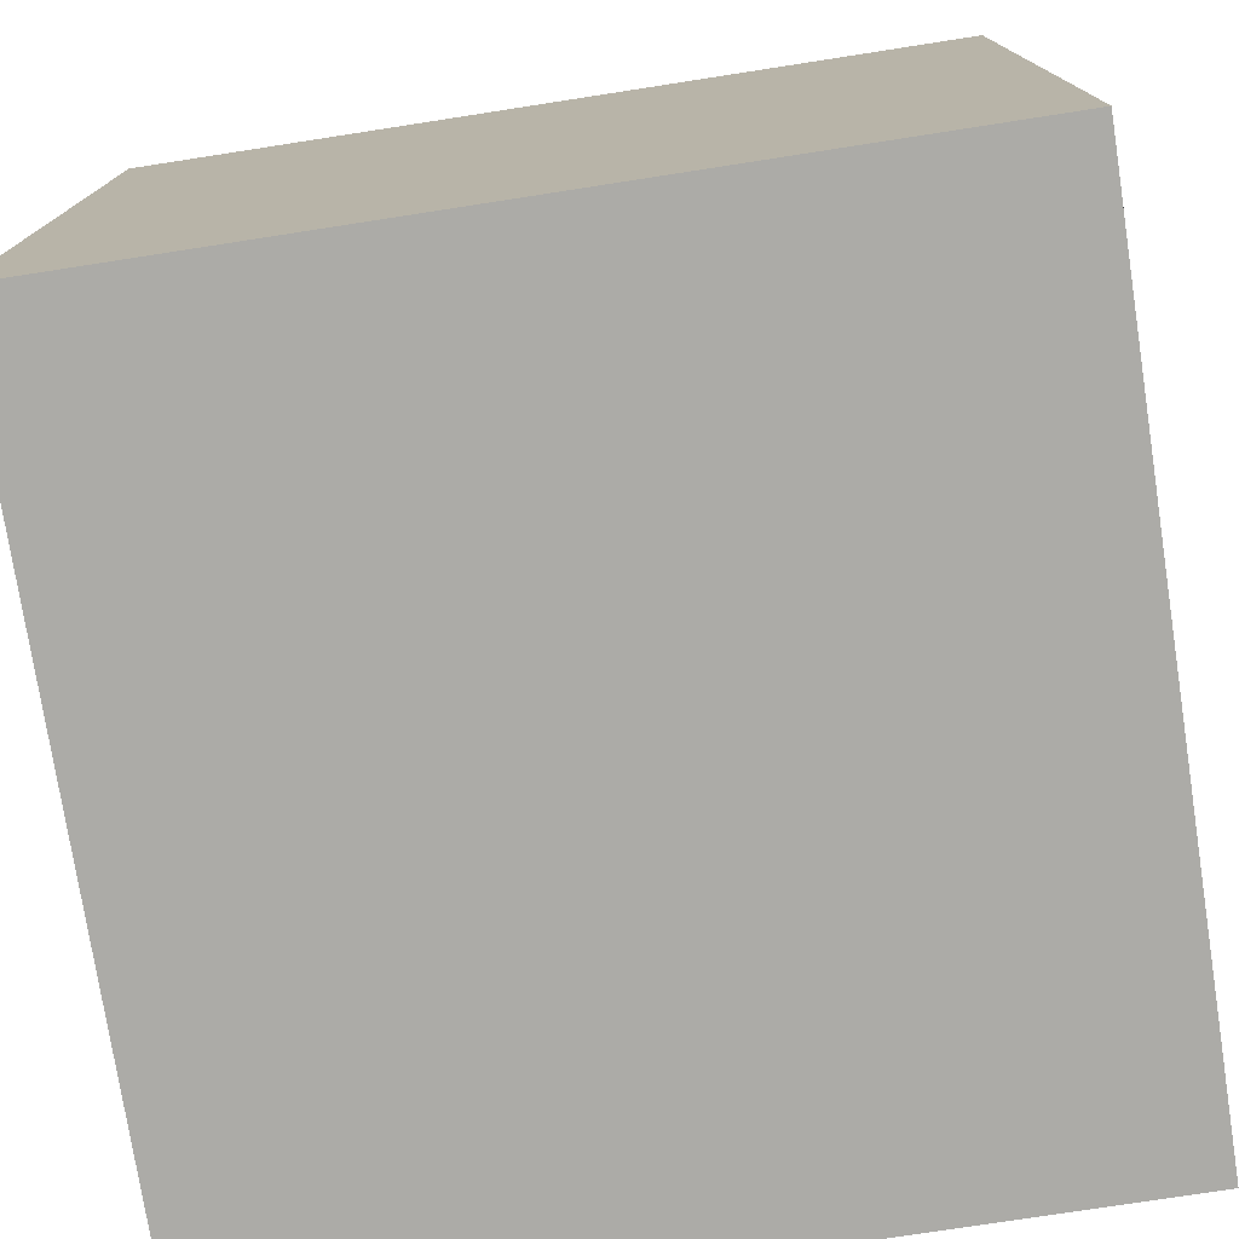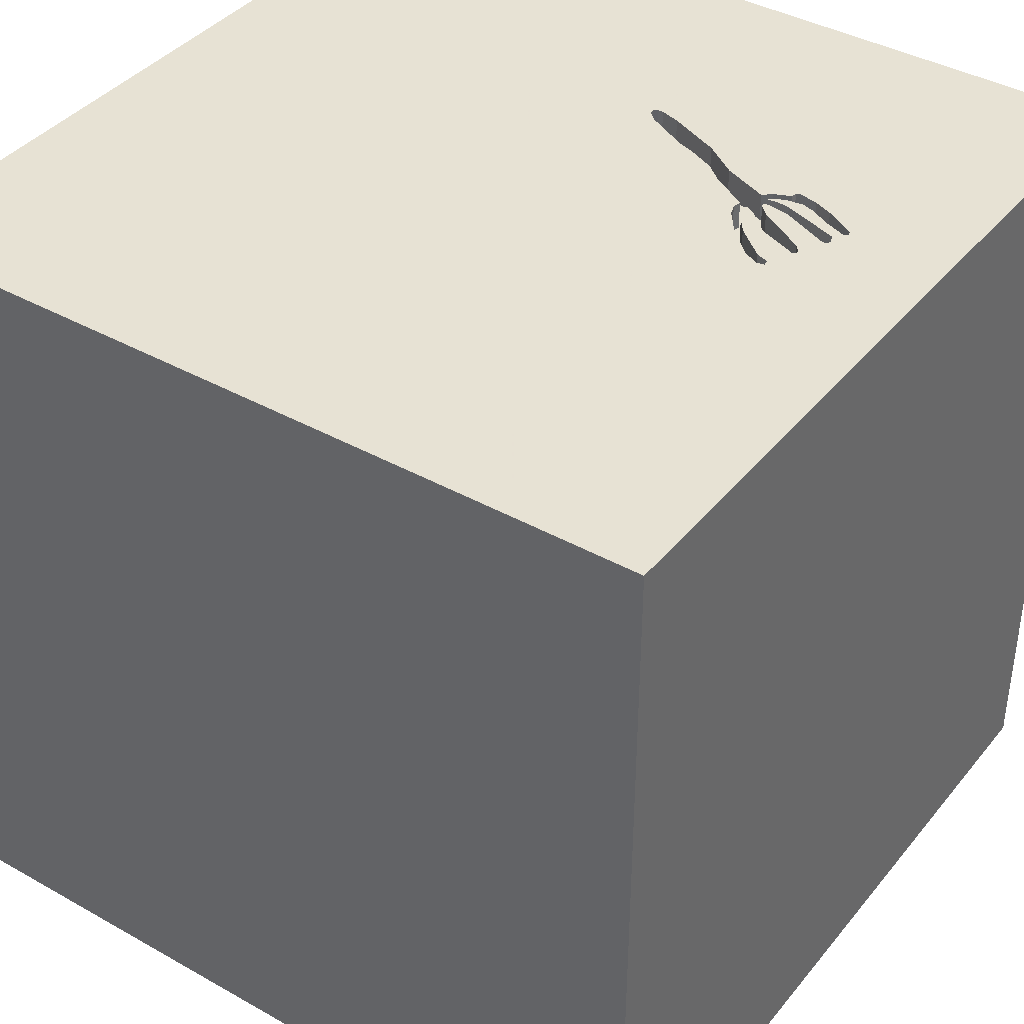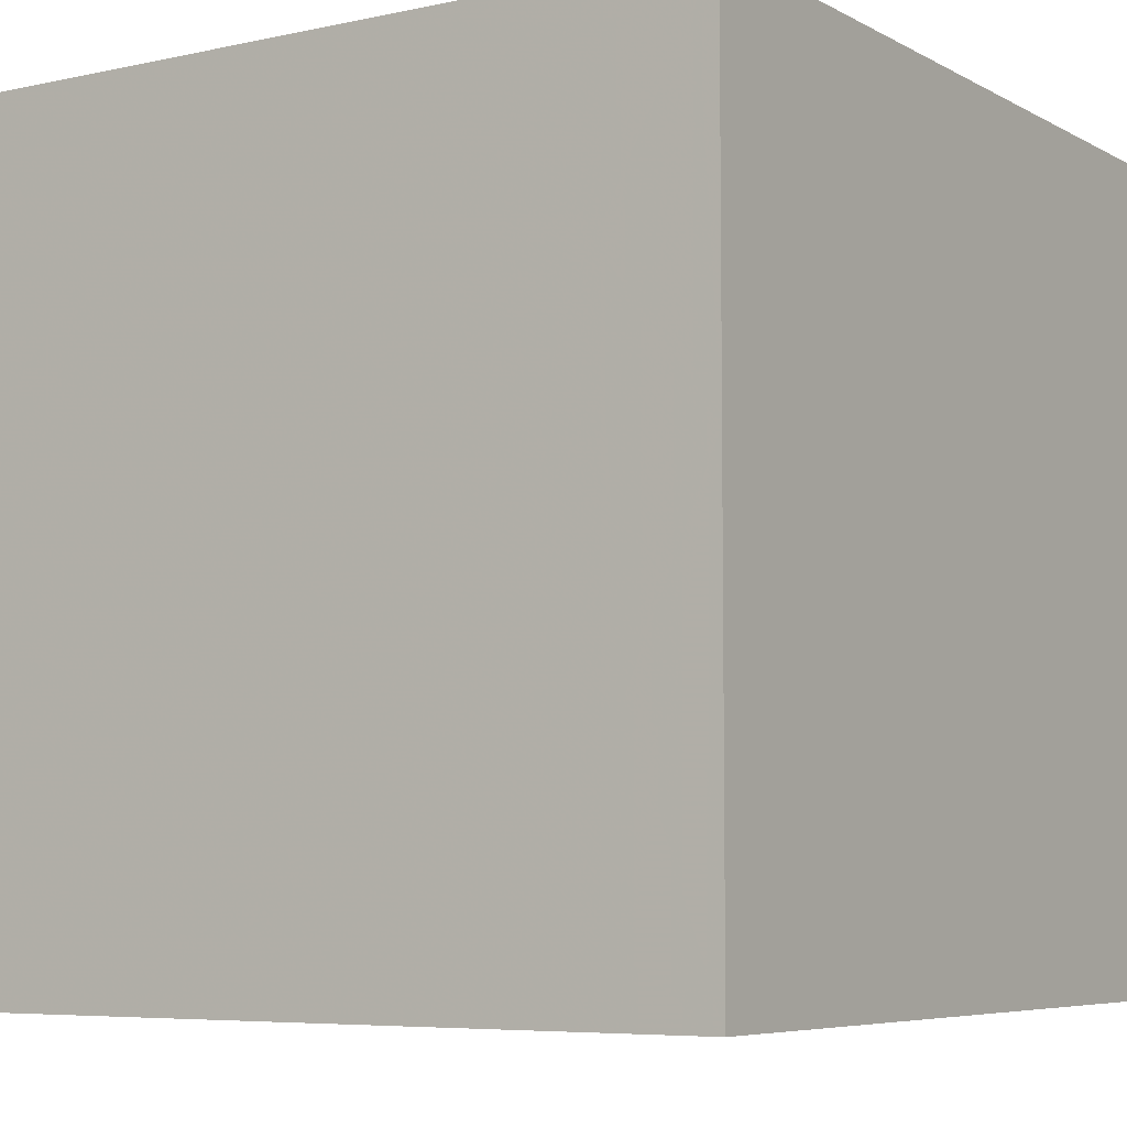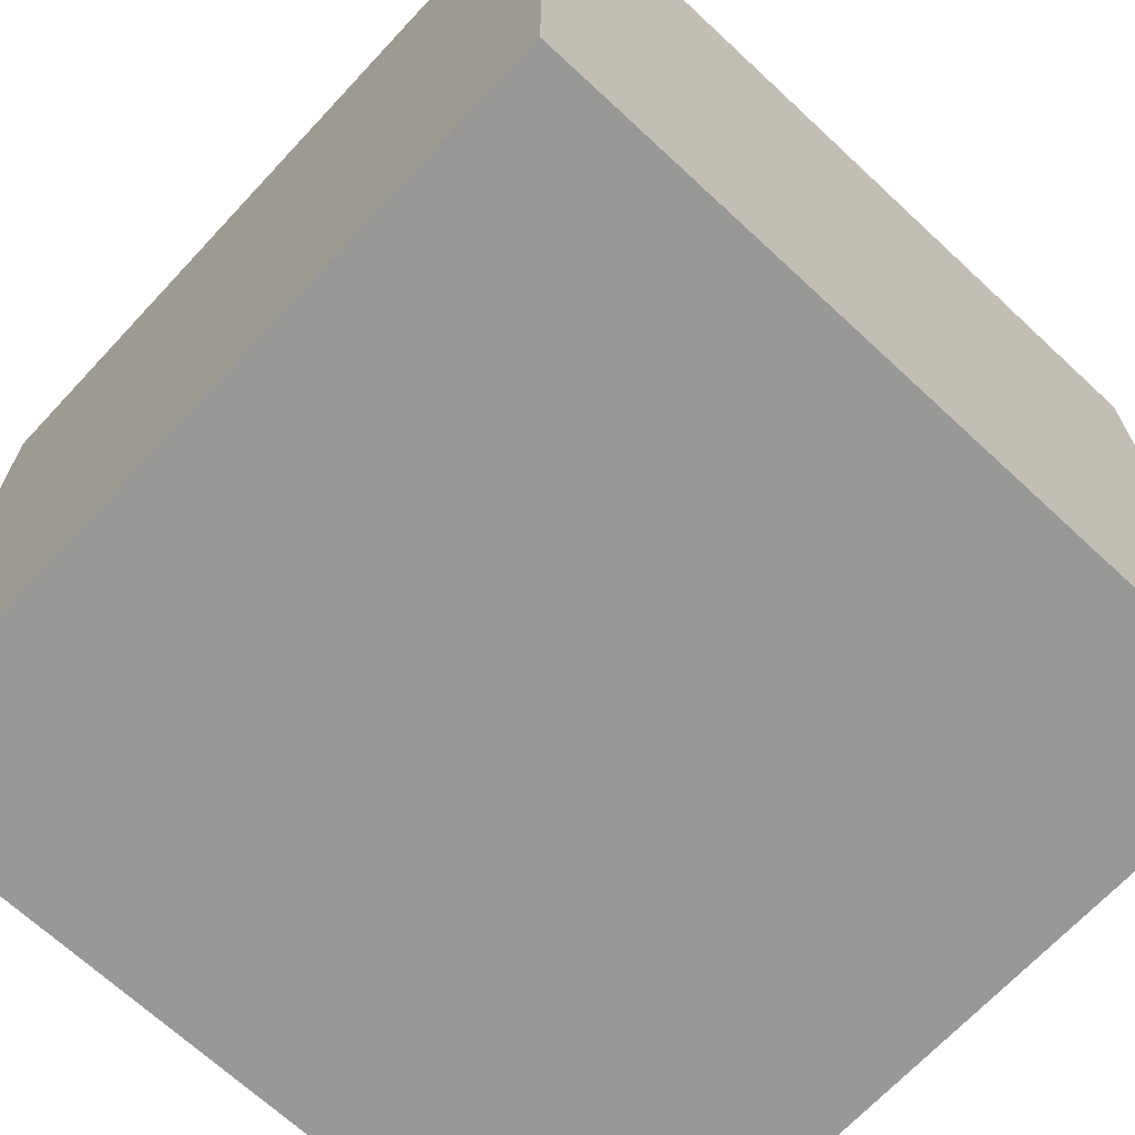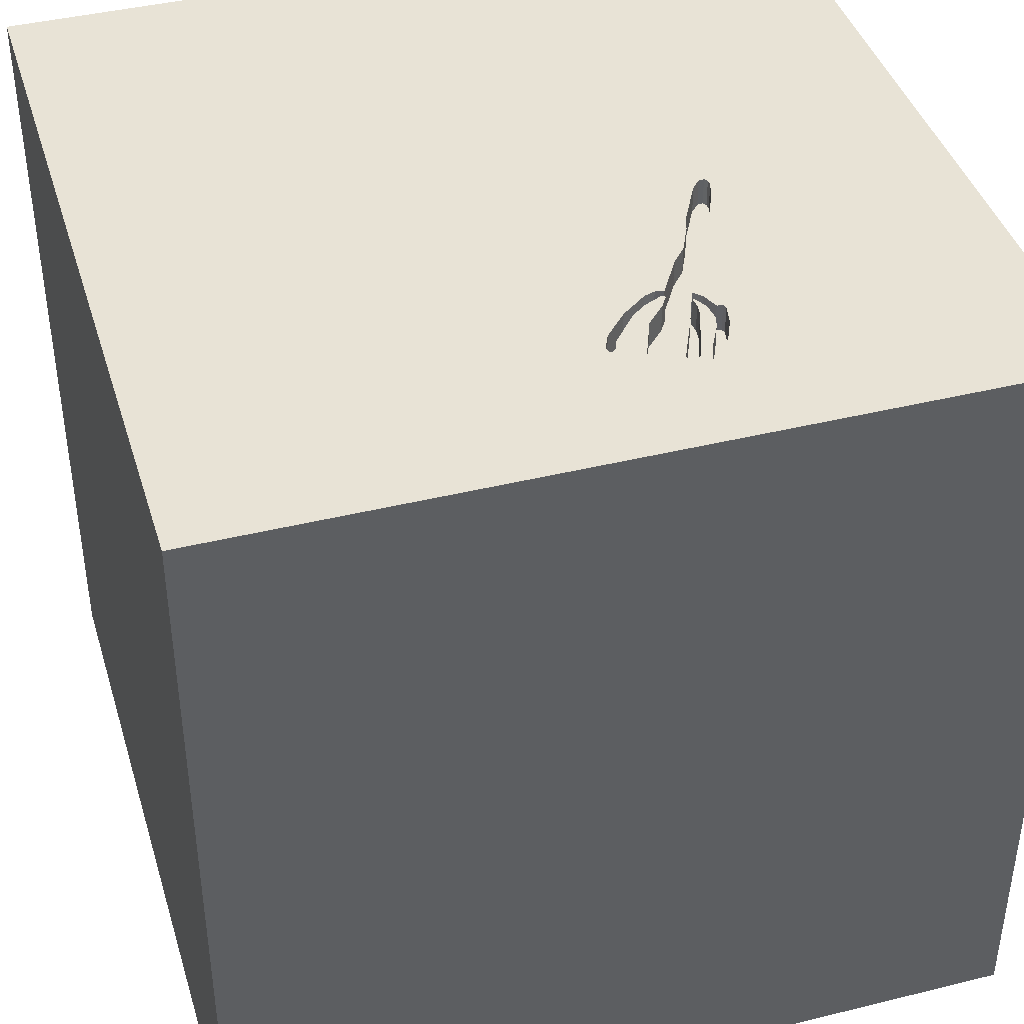
<metadata>
{"format":"obj","ext":"obj","renderer":"f3d","projection":"perspective","resolution":1024,"background":"white","views":[{"elev":-76.3,"azim":-81.2,"up":"+Y"},{"elev":39.7,"azim":-55.1,"up":"+Y"},{"elev":-6.2,"azim":123.2,"up":"+Y"},{"elev":-68.4,"azim":-43.0,"up":"+Z"},{"elev":41.5,"azim":-16.6,"up":"+Y"}]}
</metadata>
<code>
o fork_36
v 0.4082 1.5 0.9117
v 0.4082 1.4 0.9117
v 0.4444 1.5 0.941
v 0.5822 1.5 0.2061
v 0.5822 1.4 0.2061
v 0.3793 1.5 0.7647
v 0.3793 1.4 0.7647
v 0.2911 1.5 0.7622
v 0.2911 1.4 0.7622
v 0.166 1.5 0.9521
v 0.1818 1.5 1.017
v 0.1818 1.4 1.017
v 0.3528 1.5 1.123
v 0.644 1.5 0.2025
v 0.1408 1.5 1.031
v -0.7227 -1.104 -1.5
v -0.599 0.4167 1.5
v -1.042 -0.2083 -1.5
v -0.6771 -0 1.5
v -0.7682 0.8008 -1.5
v -0.8333 -0.651 1.5
v -0.7812 -1.5 -0.1823
v -0.8854 -1.5 1.25
v -0.6641 -1.5 -1.25
v -1.126 1.5 -0.01628
v -1.035 1.5 1.12
v -0.4036 1.5 -0.8724
v -0.4948 1.5 1.5
v -0.5599 -1.243 1.5
v 0.2117 1.5 0.7851
v 0.6214 1.5 0.2753
v 0.5025 1.5 0.3592
v 0.5025 1.4 0.3592
v 0.4165 1.5 1.009
v 0.4005 1.5 0.8482
v 0.06478 1.5 0.9371
v 0.06478 1.4 0.9371
v 0.3786 1.5 1.077
v 0.2851 1.5 0.7286
v 0 0.3581 -1.5
v 0.1823 0.4818 1.5
v 0.4167 -0.1562 1.5
v 0.7812 1.149 -1.5
v 0.4167 1.061 1.5
v 0.1042 -0.5078 -1.5
v 0.2083 -0.5469 1.5
v 0.4297 -1.5 -1.042
v 0.4167 -1.5 0.599
v 0.4687 -1.5 -0
v 0.1042 -1.5 1.25
v -0.1302 -1.5 -1.5
v 0.1562 -1.5 -0.4167
v -0.1302 -1.5 1.5
v 0.791 1.5 -0.9961
v 0.4427 1.5 0
v 0.3125 1.5 1.146
v 0.3814 1.5 0.5893
v 0.296 1.5 1.085
v 0.7357 1.5 1.243
v -0.1042 1.5 -1.5
v 0.3201 1.5 0.8031
v 0.4167 1.5 1.5
v 0.328 1.5 0.8956
v 0.599 -1.13 -1.5
v 0.651 -1.211 1.5
v 0.2311 1.5 0.9323
v 0.2653 1.5 0.725
v 0.2653 1.4 0.725
v 0.02604 -1.094 1.5
v -0.05208 -0 1.5
v -0.1823 1.068 1.5
v -0.07812 -1.5 -1.042
v -0.1562 -1.5 0.1042
v 0 -1.5 0.6771
v -0.2083 1.5 0.625
v 0.05208 1.5 1.25
v 0.3398 1.5 0.8256
v 0.2492 1.5 1.076
v 0.1718 1.5 0.9375
v 0.4338 1.5 0.5264
v 1.302 0.638 1.5
v 1.25 -0.2083 1.5
v 1.5 1.5 1.5
v 1.016 -1.5 -0.8724
v 1.068 -1.5 0.1823
v 0.9375 -1.5 -1.25
v 1.5 1.5 -1.5
v 0.3376 1.5 0.7958
v 0.3376 1.4 0.7958
v 0.4583 1.5 0.8719
v 0.4583 1.4 0.8719
v 0.02146 1.5 0.9603
v 0.02146 1.4 0.9603
v 0.4795 1.5 0.4269
v 0.3946 1.5 0.9567
v 0.1373 1.5 1.025
v 0.1373 1.4 1.025
v 0.3544 1.5 1.037
v 0.3544 1.4 1.037
v 0.2117 1.4 0.7851
v 0.6327 1.5 0.2389
v 0.4005 1.4 0.8482
v 0.3935 1.5 0.7801
v 0.6426 1.5 0.1826
v 0.6426 1.4 0.1826
v -0.5729 -1.5 0.5208
v -0.625 1.12 1.5
v -0.4427 -0.4688 1.5
v -1.5 -0.8333 -1.224
v -1.5 -0.8333 -0.5208
v -1.5 -0.8333 1.5
v -1.5 0.3125 -0.8333
v -1.5 0.4427 0.1562
v -1.5 0.625 1.224
v -1.5 0.1823 0.7812
v -1.5 -0.1042 -1.5
v -1.5 0.625 -1.25
v -1.5 0.1302 1.5
v -1.5 -0.1823 -1.068
v -1.5 -0.1562 0.1562
v -1.5 -0.2604 1.211
v -1.5 -0.1562 -0.4427
v -1.5 1.016 -0.8724
v -1.5 1.224 0.1562
v -1.5 1.5 1.5
v -1.5 1.198 0.625
v -1.5 1.5 -1.5
v -1.5 0.8398 -0.3776
v -1.5 -0.5469 0.5729
v -1.5 -0.625 -0.1562
v -1.5 -1.5 -0.8333
v -1.5 -1.5 0.1562
v -1.5 -1.5 1.5
v -1.5 -1.5 -1.5
v -1.5 1.5 -0.8333
v -1.5 1.5 0.1302
v -1.5 -1.276 -0.7812
v -1.5 -1.276 0.05208
v -1.5 -1.12 0.612
v -1.5 0.7292 0.4818
v 0.2886 1.5 0.9856
v 0.4165 1.4 1.009
v 0.2524 1.5 1.091
v 0.2524 1.4 1.091
v 0.3678 1.5 0.7985
v 0.3678 1.4 0.7985
v 0.625 -1.5 1.198
v 0.8333 -1.5 -1.5
v 0.8398 -1.5 -0.3776
v 1.5 -1.5 1.5
v 0.5367 1.5 0.4697
v 0.5208 1.5 0.8333
v 0.2633 1.5 0.8063
v 0.2633 1.4 0.8063
v 0.3201 1.4 0.8031
v 0.6336 1.5 0.1693
v 0.6336 1.4 0.1693
v 0.4523 1.5 0.8574
v 0.4523 1.4 0.8574
v 0.1315 1.5 0.81
v 0.1315 1.4 0.81
v 0.3528 1.4 1.123
v 0.3749 1.5 0.799
v 0.3749 1.4 0.799
v 1.5 -1.5 -1.5
v 0.326 1.5 1.112
v 0.326 1.4 1.112
v 0.2857 1.5 0.7576
v 0.332 1.5 1.127
v 0.296 1.4 1.085
v 1.5 -1.048 0.7975
v 1.5 -0.8333 -1.5
v 1.5 0.7194 -1.084
v 1.5 0.04557 0.06185
v 1.5 0.8594 0.8333
v 1.5 0.1562 -1.5
v 1.5 0.1042 1.5
v 1.5 1.042 -0.3125
v 1.5 -1.5 0.1302
v 1.5 1.5 -0.1302
v 1.5 1.5 0.8333
v 1.5 -0.8138 -0.4297
v 1.5 -0.2311 0.9831
v 1.5 -0.5794 -1.182
v 0.04727 1.5 0.9033
v 0.04727 1.4 0.9033
v -1.185 -1.5 -1.016
v -1.211 -1.5 0.2604
v -0.8203 -1.5 -0.4948
v -1.12 -1.5 0.8333
v -1.198 0.625 1.5
v -1.224 -0.09115 1.5
v 0.3814 1.4 0.5893
v 0.2857 1.4 0.7576
v 0.4338 1.4 0.5264
v 0.2866 1.5 0.8376
v 0.2866 1.4 0.8376
v -0.4167 -1.5 1.198
v 0.02743 1.5 0.9869
v 0.1595 1.5 0.824
v 0.1595 1.4 0.824
v 0.3716 1.5 0.8363
v 0.3658 1.5 0.8798
v 0.3658 1.4 0.8798
v 0.332 1.4 1.127
v 0.2967 1.5 0.7307
v 0.2967 1.4 0.7307
v 0.4077 1.5 0.7956
v 0.4077 1.4 0.7956
v 0.281 1.5 1.092
v 0.3398 1.4 0.8256
v 0.4044 1.5 0.8799
v 0.6137 1.5 0.1708
v 0.8594 -0.625 1.5
v 1.081 0.1042 -1.5
v 0.8333 0.3906 1.5
v 1.12 -1.5 0.625
v 1.136 1.5 0.1855
v 0.328 1.4 0.8956
v 0.04819 1.5 0.9834
v 0.04819 1.4 0.9834
v 0.4489 1.5 0.5953
v 0.4489 1.4 0.5953
v 0.3946 1.4 0.9567
v 0.4198 1.5 0.8247
v 0.3939 1.5 0.7292
v 0.5367 1.4 0.4697
v 0.644 1.4 0.2025
v 0.4444 1.4 0.941
v 0.1946 1.5 0.8794
v 0.1946 1.4 0.8794
v 0.266 1.5 1.099
v 0.266 1.4 1.099
v 0.432 1.5 0.8538
v 0.432 1.4 0.8538
v 0.2746 1.5 0.7554
v 0.2746 1.4 0.7554
v 0.2262 1.5 0.738
v 0.1443 1.5 1.037
v 0.1443 1.4 1.037
v 0.6214 1.4 0.2753
v 0.4141 1.5 0.68
v 0.3716 1.4 0.8363
v 0.02743 1.4 0.9869
v 0.6137 1.4 0.1708
v 0.2262 1.4 0.738
v 0.2977 1.5 0.7292
v 0.4795 1.4 0.4269
v 0.1554 1.5 1.039
v 0.1554 1.4 1.039
v 0.4214 1.5 0.8286
v 0.2492 1.4 1.076
f 139 132 133
f 132 190 133
f 190 23 133
f 53 29 133
f 111 121 133
f 23 53 133
f 133 192 111
f 118 121 111
f 132 188 190
f 23 198 53
f 192 118 111
f 133 129 139
f 139 138 132
f 29 21 133
f 121 129 133
f 21 192 133
f 190 198 23
f 53 69 29
f 188 106 190
f 198 50 53
f 29 108 21
f 190 106 198
f 118 114 121
f 53 65 69
f 21 108 192
f 129 138 139
f 138 131 132
f 132 189 188
f 198 74 50
f 150 65 53
f 69 108 29
f 108 19 192
f 121 115 129
f 129 130 138
f 138 137 131
f 131 189 132
f 106 74 198
f 50 150 53
f 69 46 108
f 192 191 118
f 125 114 118
f 114 115 121
f 110 137 138
f 188 22 106
f 50 147 150
f 191 125 118
f 189 22 188
f 19 17 192
f 115 120 129
f 120 130 129
f 130 110 138
f 131 187 189
f 74 48 50
f 17 191 192
f 114 140 115
f 22 73 106
f 73 74 106
f 48 147 50
f 108 70 19
f 65 46 69
f 46 70 108
f 137 134 131
f 214 46 65
f 70 17 19
f 115 113 120
f 120 122 130
f 134 187 131
f 73 48 74
f 17 107 191
f 140 113 115
f 122 110 130
f 109 134 137
f 22 189 73
f 48 217 147
f 150 214 65
f 42 70 46
f 107 125 191
f 114 126 140
f 110 109 137
f 217 150 147
f 70 41 17
f 125 126 114
f 187 24 189
f 189 52 73
f 73 49 48
f 214 42 46
f 122 119 110
f 17 71 107
f 113 122 120
f 119 109 110
f 48 85 217
f 42 41 70
f 41 71 17
f 26 125 28
f 113 128 122
f 134 24 187
f 24 72 189
f 72 52 189
f 52 49 73
f 49 85 48
f 214 216 42
f 150 82 214
f 107 28 125
f 25 125 26
f 126 124 140
f 140 124 113
f 128 112 122
f 52 149 49
f 82 216 214
f 216 41 42
f 125 136 126
f 122 112 119
f 109 116 134
f 18 16 134
f 183 150 171
f 150 177 82
f 41 44 71
f 199 26 28
f 75 25 26
f 25 136 125
f 136 124 126
f 124 128 113
f 119 116 109
f 18 134 116
f 45 16 18
f 134 51 24
f 72 47 52
f 49 149 85
f 217 179 150
f 174 183 171
f 183 177 150
f 71 28 107
f 16 51 134
f 47 149 52
f 85 179 217
f 171 150 179
f 75 26 199
f 216 44 41
f 27 25 75
f 128 123 112
f 112 117 119
f 40 45 18
f 51 72 24
f 82 81 216
f 76 199 28
f 64 51 16
f 47 84 149
f 182 171 179
f 174 171 182
f 92 75 199
f 136 128 124
f 123 117 112
f 117 116 119
f 177 81 82
f 44 28 71
f 220 199 76
f 160 238 75
f 75 92 185
f 75 185 160
f 20 18 116
f 45 64 16
f 51 47 72
f 149 179 85
f 175 177 183
f 216 83 44
f 44 62 28
f 59 76 28
f 239 15 96
f 63 66 11
f 96 10 79
f 96 79 220
f 63 11 249
f 96 220 76
f 76 63 249
f 239 96 76
f 76 249 239
f 168 236 30
f 30 200 36
f 36 220 168
f 168 30 36
f 57 75 238
f 55 27 75
f 40 18 20
f 47 86 84
f 81 83 216
f 59 28 62
f 56 76 59
f 141 63 76
f 78 141 76
f 56 58 210
f 56 210 232
f 143 78 76
f 76 56 232
f 76 232 143
f 196 66 63
f 63 61 196
f 220 79 230
f 153 8 168
f 220 230 153
f 220 153 168
f 57 238 67
f 67 39 247
f 67 247 57
f 4 75 57
f 55 75 4
f 54 27 55
f 136 135 128
f 175 183 174
f 13 56 59
f 98 95 58
f 56 169 166
f 56 166 98
f 58 56 98
f 77 88 61
f 63 77 61
f 247 39 206
f 25 135 136
f 135 123 128
f 51 148 47
f 149 165 179
f 13 152 38
f 13 169 56
f 212 35 203
f 203 58 95
f 1 212 203
f 203 95 1
f 57 80 94
f 32 4 57
f 57 94 32
f 127 25 27
f 127 135 25
f 117 127 116
f 64 148 51
f 84 165 149
f 182 179 165
f 177 83 81
f 44 83 62
f 59 152 13
f 34 38 152
f 152 3 34
f 35 163 145
f 202 203 35
f 35 145 202
f 104 14 218
f 156 104 218
f 156 218 55
f 55 4 213
f 55 213 156
f 218 54 55
f 20 116 127
f 215 45 40
f 173 174 182
f 173 178 174
f 178 175 174
f 175 83 177
f 59 62 83
f 151 152 59
f 152 251 234
f 152 234 158
f 90 3 152
f 152 158 90
f 31 218 14
f 14 101 31
f 123 127 117
f 43 40 20
f 43 215 40
f 215 64 45
f 148 86 47
f 173 182 184
f 218 151 59
f 251 152 226
f 226 6 103
f 208 225 251
f 226 103 208
f 226 208 251
f 135 127 123
f 152 151 222
f 242 226 152
f 222 242 152
f 86 165 84
f 184 182 165
f 218 31 151
f 148 165 86
f 165 148 64
f 60 27 54
f 60 43 20
f 87 178 173
f 180 175 178
f 181 83 175
f 181 218 59
f 87 54 218
f 87 60 54
f 60 127 27
f 60 20 127
f 87 43 60
f 176 215 43
f 172 64 215
f 172 165 64
f 172 184 165
f 176 173 184
f 87 180 178
f 180 181 175
f 181 59 83
f 180 218 181
f 87 218 180
f 87 176 43
f 176 172 215
f 176 184 172
f 87 173 176
f 162 167 205
f 167 162 99
f 162 205 13
f 205 167 166
f 166 169 205
f 98 166 167
f 167 99 98
f 142 99 162
f 169 13 205
f 162 13 38
f 224 99 142
f 38 34 142
f 142 162 38
f 99 224 98
f 229 224 142
f 95 98 224
f 224 229 2
f 34 3 229
f 229 142 34
f 224 2 1
f 1 95 224
f 229 91 2
f 3 90 229
f 91 229 90
f 2 91 235
f 212 1 2
f 2 102 212
f 235 102 2
f 91 159 235
f 35 212 102
f 90 158 159
f 159 91 90
f 235 209 102
f 158 234 235
f 235 159 158
f 102 164 35
f 225 208 209
f 209 235 225
f 102 209 164
f 235 234 251
f 251 225 235
f 163 35 164
f 208 103 209
f 164 209 7
f 145 163 164
f 164 146 145
f 103 6 7
f 7 209 103
f 146 164 7
f 7 6 226
f 226 242 7
f 89 146 7
f 202 145 146
f 146 243 202
f 242 222 223
f 223 7 242
f 211 146 89
f 7 207 89
f 146 211 243
f 223 193 7
f 222 151 223
f 211 89 77
f 207 7 193
f 89 207 9
f 203 202 243
f 243 204 203
f 243 211 204
f 223 195 193
f 227 223 151
f 88 77 89
f 207 193 57
f 247 206 207
f 57 247 207
f 89 9 155
f 9 207 194
f 219 204 211
f 195 223 227
f 193 195 57
f 151 31 227
f 61 88 89
f 89 155 61
f 77 63 219
f 219 211 77
f 207 206 39
f 9 154 155
f 168 8 9
f 9 194 168
f 194 207 237
f 204 170 58
f 58 203 204
f 170 204 219
f 195 227 248
f 80 57 195
f 241 227 31
f 63 141 219
f 39 67 68
f 68 207 39
f 154 9 153
f 197 155 154
f 8 153 9
f 194 237 168
f 68 237 207
f 252 170 219
f 195 248 94
f 94 80 195
f 227 33 248
f 241 33 227
f 31 101 241
f 155 197 196
f 196 61 155
f 141 78 252
f 252 219 141
f 231 197 154
f 236 168 237
f 68 246 237
f 210 58 170
f 170 233 210
f 233 170 252
f 248 33 94
f 241 5 33
f 101 14 228
f 228 241 101
f 67 238 246
f 246 68 67
f 153 230 231
f 231 154 153
f 12 197 231
f 30 236 237
f 237 100 30
f 246 100 237
f 232 210 233
f 233 252 144
f 32 94 33
f 5 241 228
f 33 5 4
f 4 32 33
f 66 196 197
f 197 12 66
f 78 143 144
f 144 252 78
f 231 230 79
f 79 10 231
f 12 231 97
f 100 246 161
f 143 232 233
f 233 144 143
f 5 228 245
f 105 228 14
f 14 104 105
f 12 11 66
f 238 160 161
f 161 246 238
f 10 96 97
f 97 231 10
f 250 12 97
f 100 201 30
f 100 161 201
f 5 245 4
f 228 105 245
f 12 250 11
f 96 15 97
f 250 97 240
f 200 30 201
f 186 201 161
f 213 4 245
f 157 245 105
f 104 156 157
f 157 105 104
f 249 11 250
f 160 185 186
f 186 161 160
f 15 239 240
f 240 97 15
f 239 249 250
f 250 240 239
f 36 200 201
f 201 37 36
f 201 186 37
f 245 157 213
f 156 213 157
f 185 92 186
f 37 186 93
f 93 186 92
f 37 221 36
f 37 93 221
f 220 36 221
f 244 221 93
f 92 199 244
f 244 93 92
f 199 220 221
f 221 244 199

</code>
